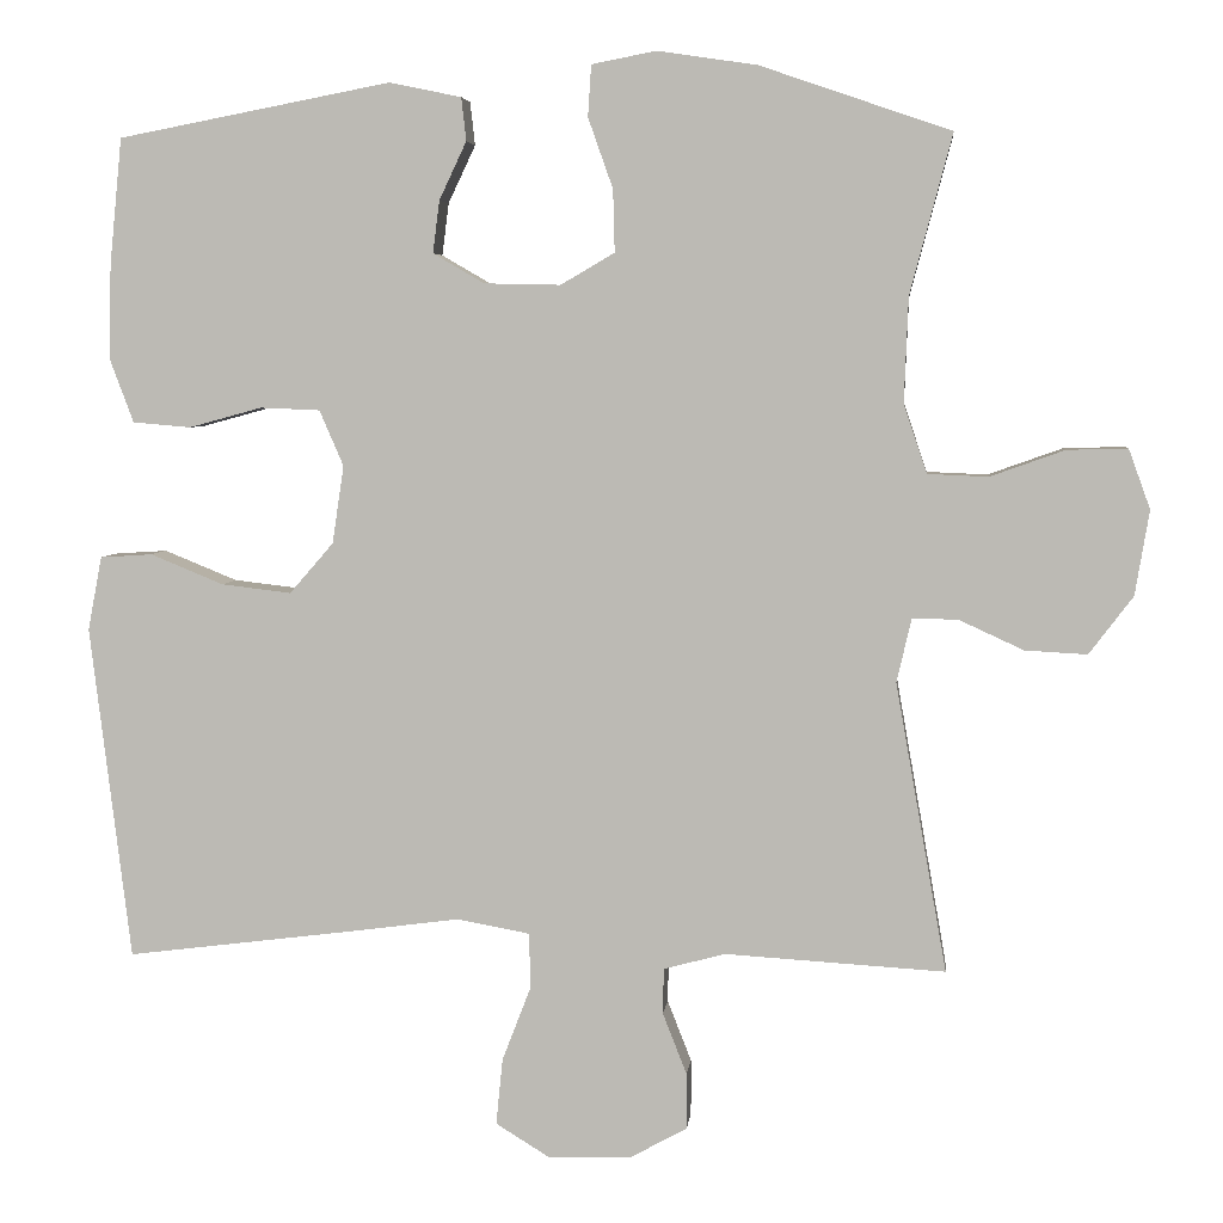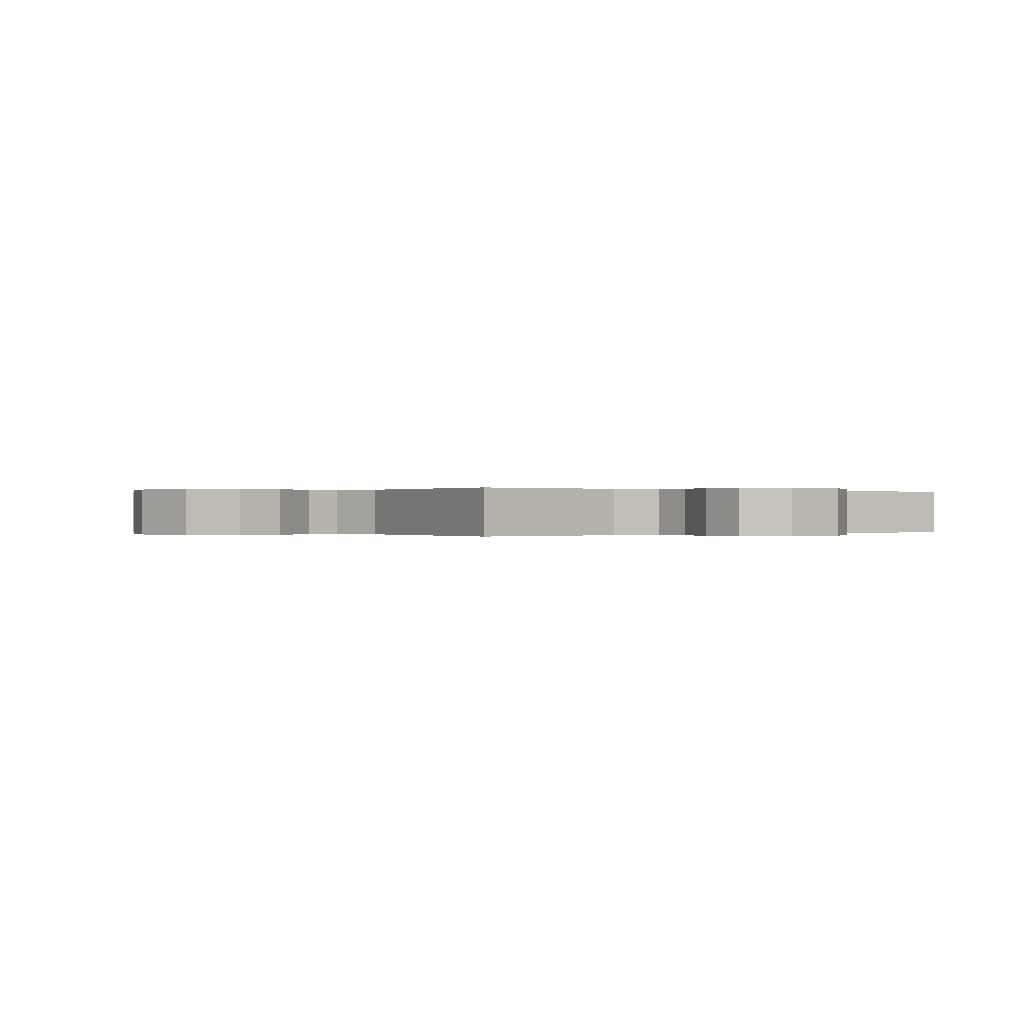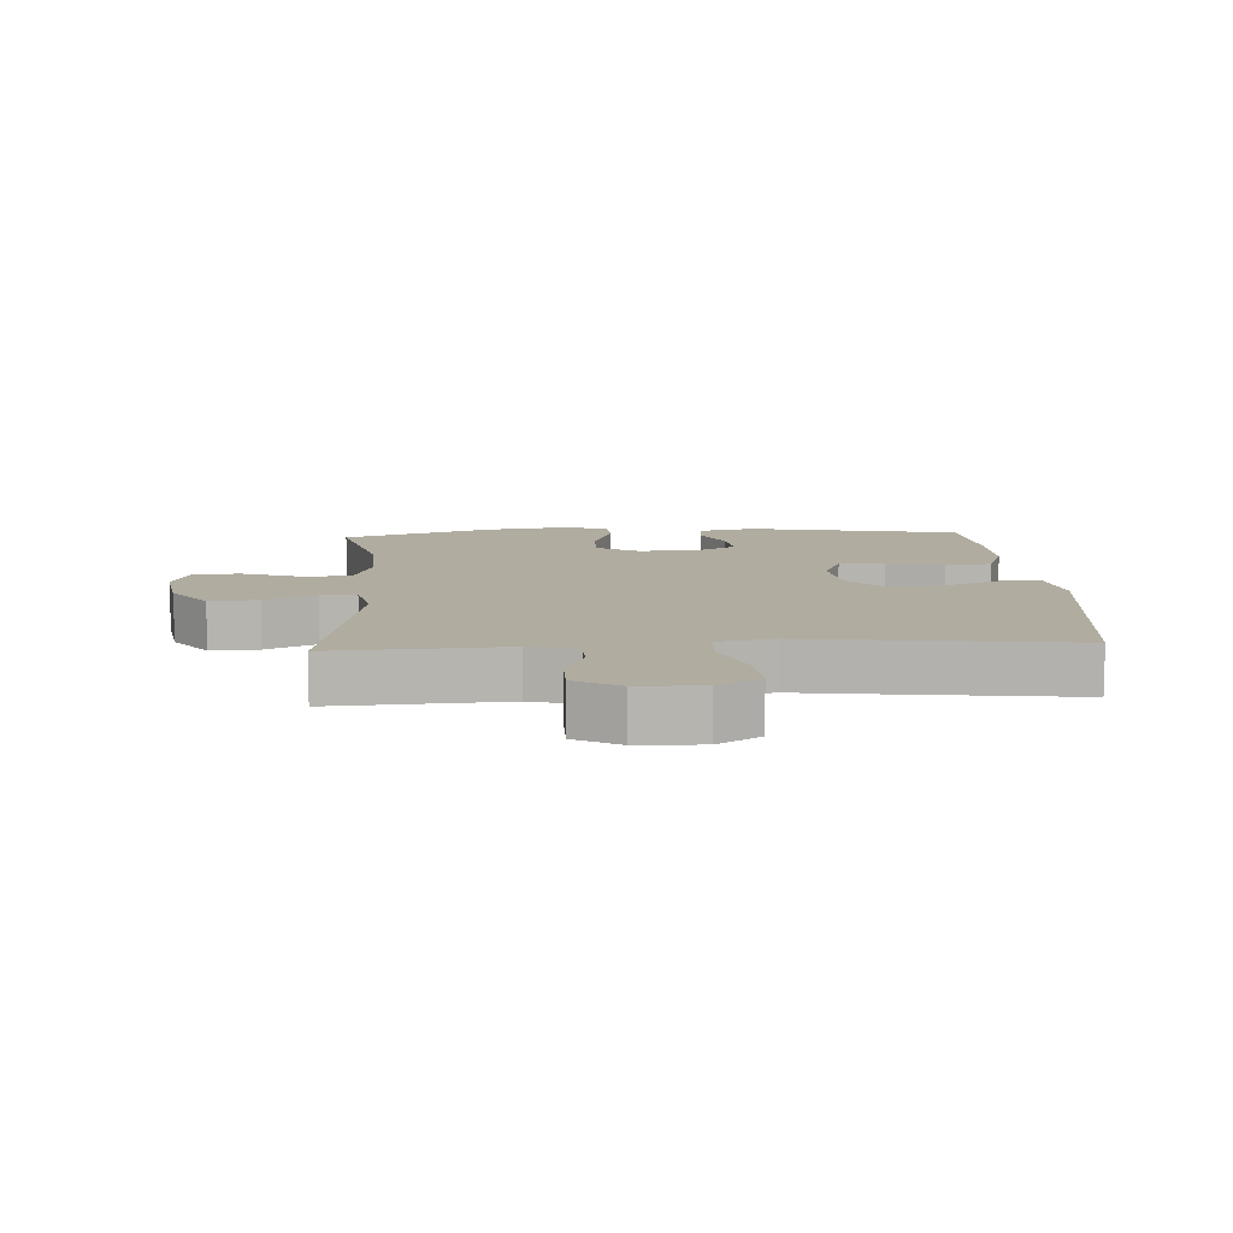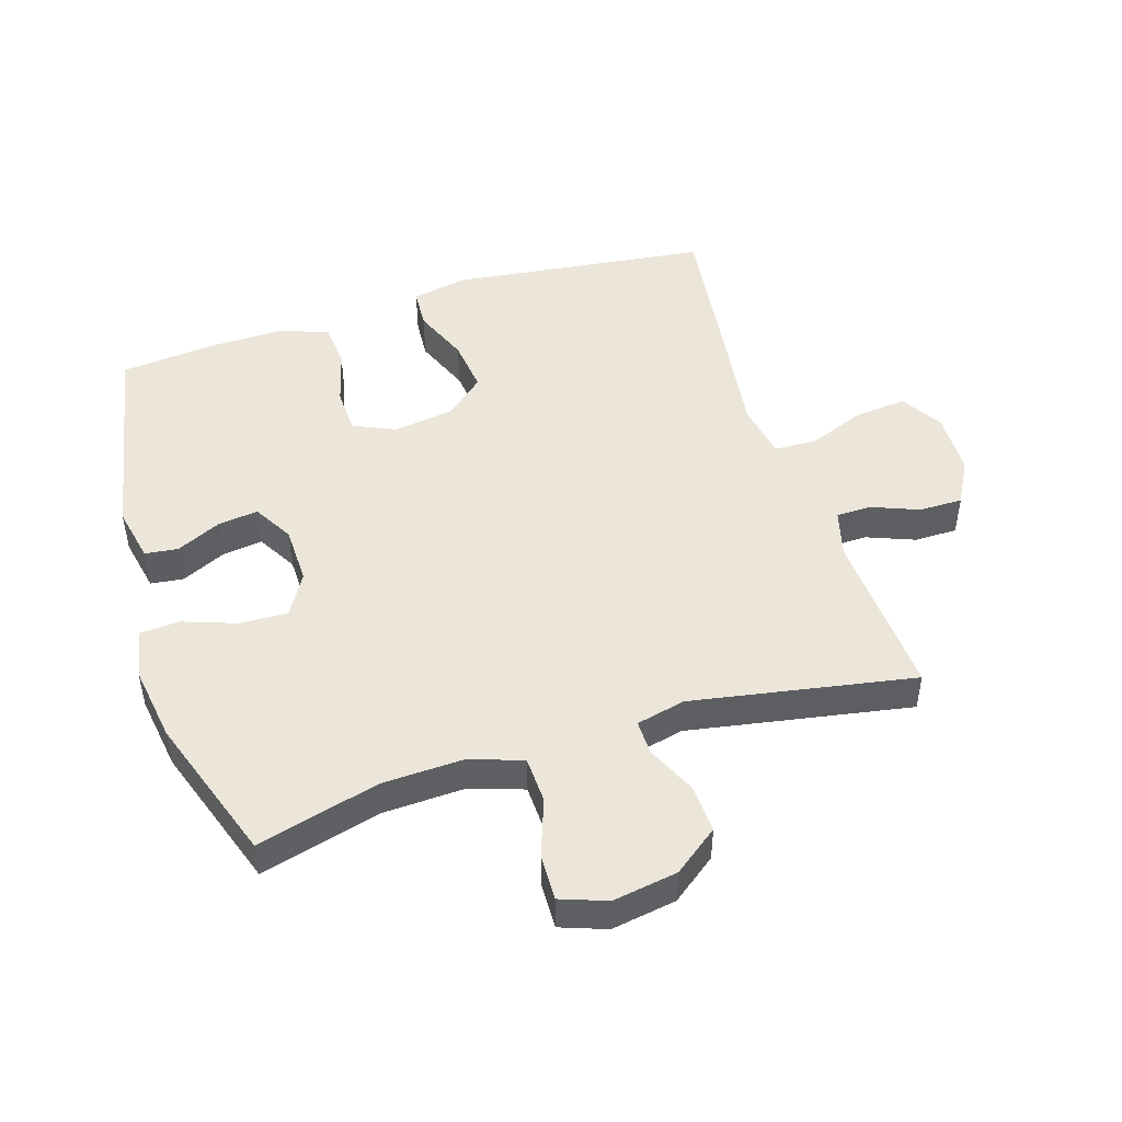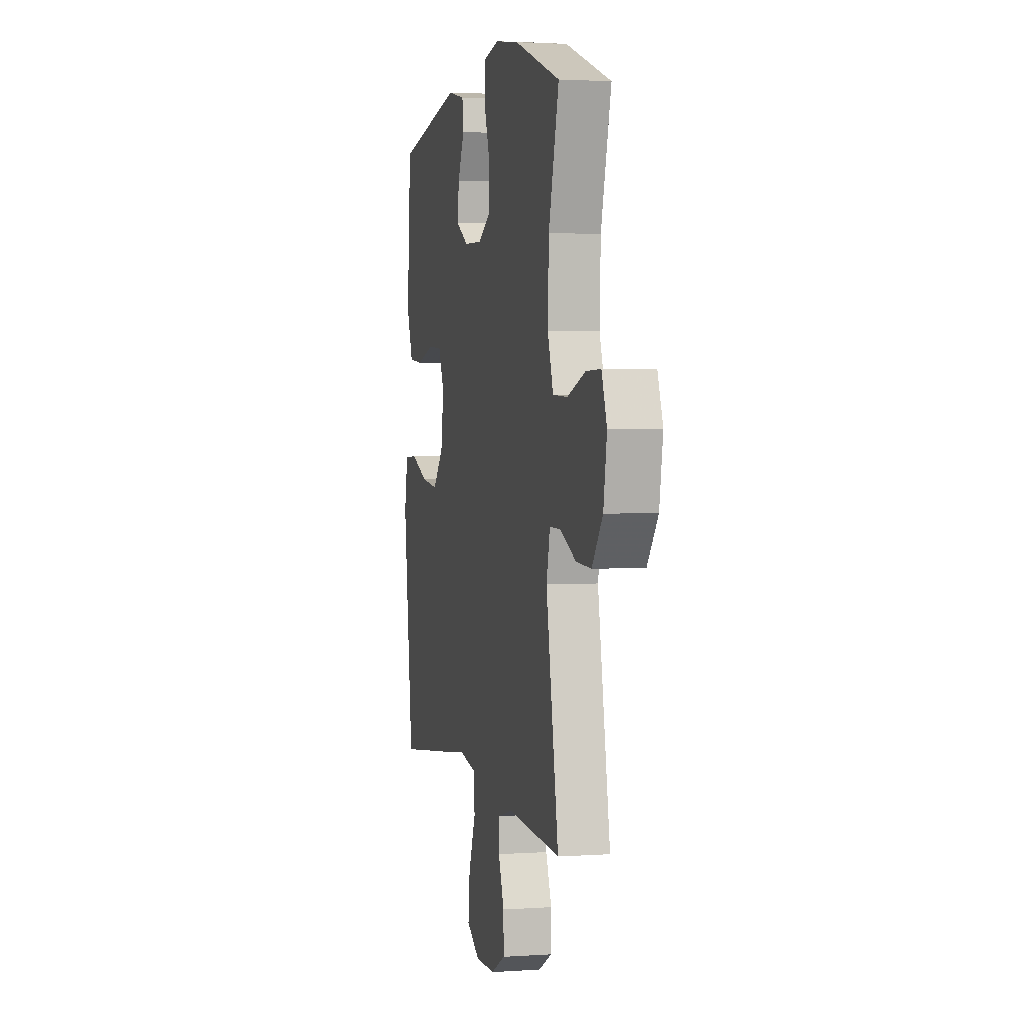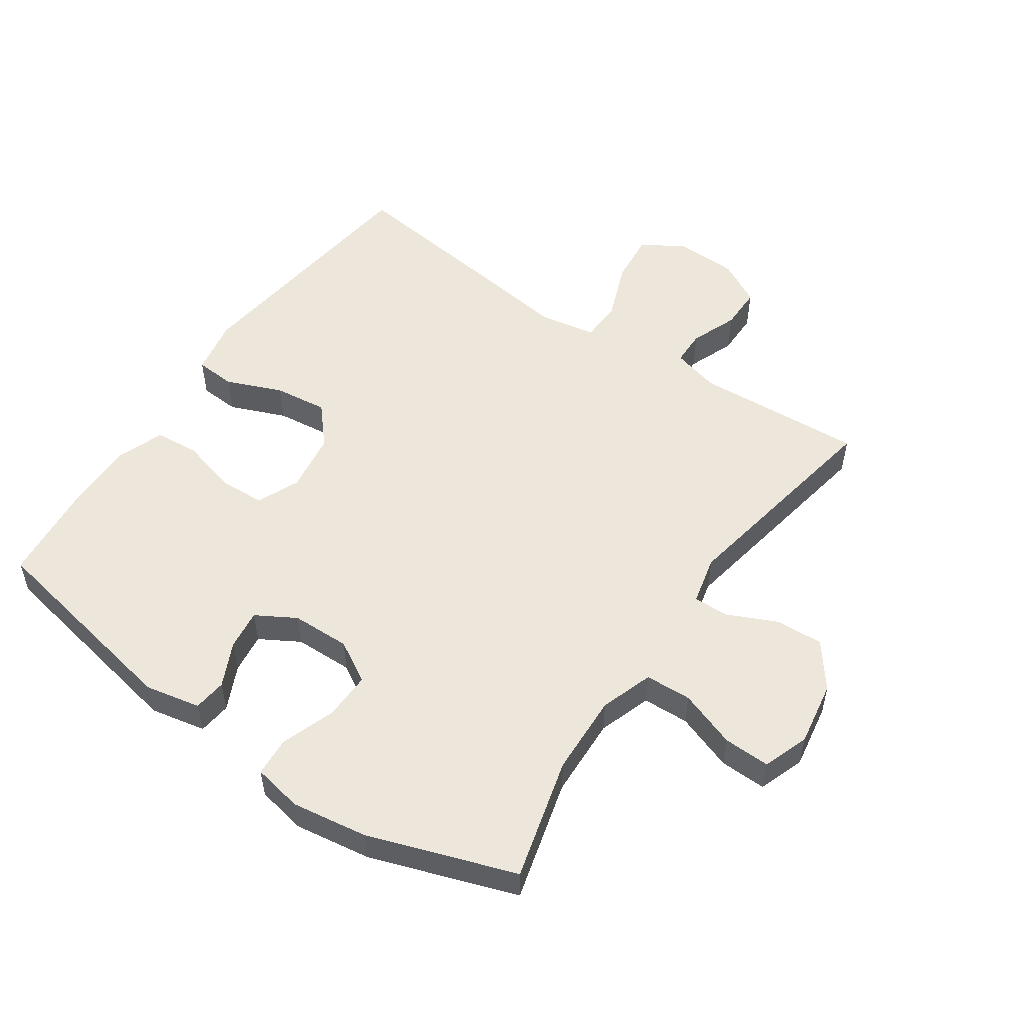
<metadata>
{"format":"obj","ext":"obj","renderer":"f3d","projection":"perspective","resolution":1024,"background":"white","views":[{"elev":4.9,"azim":6.0,"up":"+Z"},{"elev":-0.0,"azim":140.3,"up":"+Y"},{"elev":9.9,"azim":176.7,"up":"+Y"},{"elev":48.1,"azim":72.6,"up":"+Y"},{"elev":2.7,"azim":76.7,"up":"+Z"},{"elev":53.0,"azim":34.5,"up":"+Y"}]}
</metadata>
<code>
v 0.5 0.07 0.5
v 0.449 0.07 0.308
v 0.444 0.07 0.181
v 0.472 0.07 0.098
v 0.545 0.07 0.095
v 0.635 0.07 0.127
v 0.708 0.07 0.129
v 0.734 0.07 0.057
v 0.717 0.07 -0.045
v 0.664 0.07 -0.115
v 0.589 0.07 -0.111
v 0.511 0.07 -0.075
v 0.456 0.07 -0.074
v 0.438 0.07 -0.151
v 0.5 0.07 -0.5
v 0.35 0.07 -0.491
v 0.234 0.07 -0.484
v 0.16 0.07 -0.504
v 0.159 0.07 -0.559
v 0.188 0.07 -0.633
v 0.188 0.07 -0.701
v 0.118 0.07 -0.739
v 0.019 0.07 -0.741
v -0.046 0.07 -0.701
v -0.038 0.07 -0.621
v -0.003 0.07 -0.53
v -0.005 0.07 -0.464
v -0.093 0.07 -0.448
v -0.229 0.07 -0.466
v -0.5 0.07 -0.5
v -0.549 0.07 -0.097
v -0.532 0.07 -0.008
v -0.469 0.07 -0.004
v -0.381 0.07 -0.04
v -0.297 0.07 -0.05
v -0.244 0.07 0.011
v -0.23 0.07 0.105
v -0.259 0.07 0.172
v -0.331 0.07 0.175
v -0.419 0.07 0.151
v -0.489 0.07 0.157
v -0.517 0.07 0.232
v -0.515 0.07 0.347
v -0.5 0.07 0.5
v -0.171 0.07 0.563
v -0.084 0.07 0.545
v -0.078 0.07 0.493
v -0.111 0.07 0.423
v -0.119 0.07 0.36
v -0.057 0.07 0.324
v 0.035 0.07 0.322
v 0.1 0.07 0.36
v 0.098 0.07 0.435
v 0.068 0.07 0.52
v 0.072 0.07 0.582
v 0.15 0.07 0.597
v 0.27 0.07 0.579
v 0.5 0 0.5
v 0.449 0 0.308
v 0.444 0 0.181
v 0.472 0 0.098
v 0.545 0 0.095
v 0.635 0 0.127
v 0.708 0 0.129
v 0.734 0 0.057
v 0.717 0 -0.045
v 0.664 0 -0.115
v 0.589 0 -0.111
v 0.511 0 -0.075
v 0.456 0 -0.074
v 0.438 0 -0.151
v 0.5 0 -0.5
v 0.35 0 -0.491
v 0.234 0 -0.484
v 0.16 0 -0.504
v 0.159 0 -0.559
v 0.188 0 -0.633
v 0.188 0 -0.701
v 0.118 0 -0.739
v 0.019 0 -0.741
v -0.046 0 -0.701
v -0.038 0 -0.621
v -0.003 0 -0.53
v -0.005 0 -0.464
v -0.093 0 -0.448
v -0.229 0 -0.466
v -0.5 0 -0.5
v -0.549 0 -0.097
v -0.532 0 -0.008
v -0.469 0 -0.004
v -0.381 0 -0.04
v -0.297 0 -0.05
v -0.244 0 0.011
v -0.23 0 0.105
v -0.259 0 0.172
v -0.331 0 0.175
v -0.419 0 0.151
v -0.489 0 0.157
v -0.517 0 0.232
v -0.515 0 0.347
v -0.5 0 0.5
v -0.171 0 0.563
v -0.084 0 0.545
v -0.078 0 0.493
v -0.111 0 0.423
v -0.119 0 0.36
v -0.057 0 0.324
v 0.035 0 0.322
v 0.1 0 0.36
v 0.098 0 0.435
v 0.068 0 0.52
v 0.072 0 0.582
v 0.15 0 0.597
v 0.27 0 0.579
f 56 57 1 2
f 53 54 55 56
f 52 53 56 2
f 51 52 2 3
f 50 51 3 4
f 45 46 47 48
f 45 48 49
f 44 45 49
f 43 44 49 50
f 39 40 41 42
f 38 39 42 43
f 31 32 33 34
f 31 34 35
f 28 29 30 31
f 27 28 31 35
f 23 24 25 26
f 23 26 27
f 22 23 27
f 19 20 21 22
f 18 19 22 27
f 17 18 27 35
f 14 15 16 17
f 13 14 17 35
f 9 10 11 12
f 5 6 7 8
f 4 5 8 9
f 38 43 50 4
f 12 13 35 36
f 12 36 37
f 12 37 38
f 4 9 12 38
f 59 58 114 113
f 113 112 111 110
f 59 113 110 109
f 60 59 109 108
f 61 60 108 107
f 105 104 103 102
f 106 105 102
f 106 102 101
f 107 106 101 100
f 99 98 97 96
f 100 99 96 95
f 91 90 89 88
f 92 91 88
f 88 87 86 85
f 92 88 85 84
f 83 82 81 80
f 84 83 80
f 84 80 79
f 79 78 77 76
f 84 79 76 75
f 92 84 75 74
f 74 73 72 71
f 92 74 71 70
f 69 68 67 66
f 65 64 63 62
f 66 65 62 61
f 61 107 100 95
f 93 92 70 69
f 94 93 69
f 95 94 69
f 95 69 66 61
f 1 58 59 2
f 2 59 60 3
f 3 60 61 4
f 4 61 62 5
f 5 62 63 6
f 6 63 64 7
f 7 64 65 8
f 8 65 66 9
f 9 66 67 10
f 10 67 68 11
f 11 68 69 12
f 12 69 70 13
f 13 70 71 14
f 14 71 72 15
f 15 72 73 16
f 16 73 74 17
f 17 74 75 18
f 18 75 76 19
f 19 76 77 20
f 20 77 78 21
f 21 78 79 22
f 22 79 80 23
f 23 80 81 24
f 24 81 82 25
f 25 82 83 26
f 26 83 84 27
f 27 84 85 28
f 28 85 86 29
f 29 86 87 30
f 30 87 88 31
f 31 88 89 32
f 32 89 90 33
f 33 90 91 34
f 34 91 92 35
f 35 92 93 36
f 36 93 94 37
f 37 94 95 38
f 38 95 96 39
f 39 96 97 40
f 40 97 98 41
f 41 98 99 42
f 42 99 100 43
f 43 100 101 44
f 44 101 102 45
f 45 102 103 46
f 46 103 104 47
f 47 104 105 48
f 48 105 106 49
f 49 106 107 50
f 50 107 108 51
f 51 108 109 52
f 52 109 110 53
f 53 110 111 54
f 54 111 112 55
f 55 112 113 56
f 56 113 114 57
f 57 114 58 1

</code>
